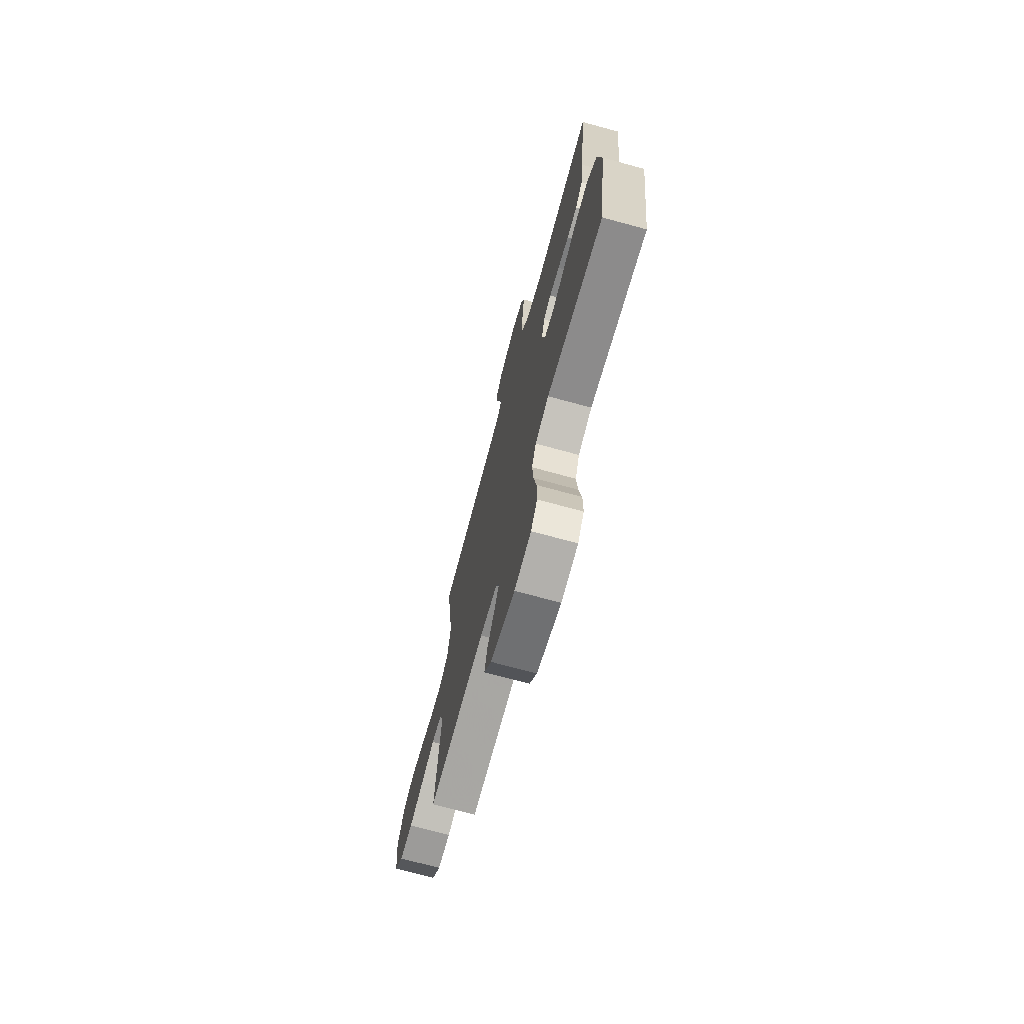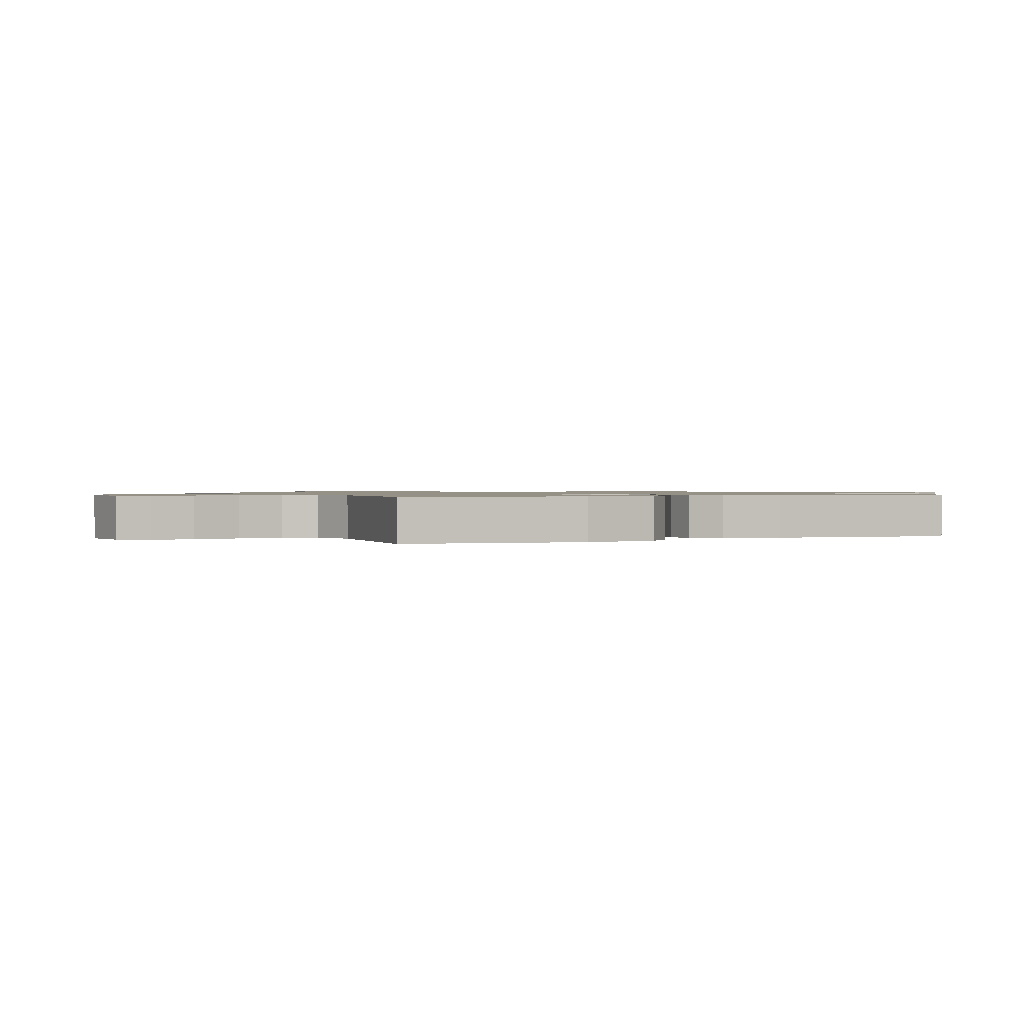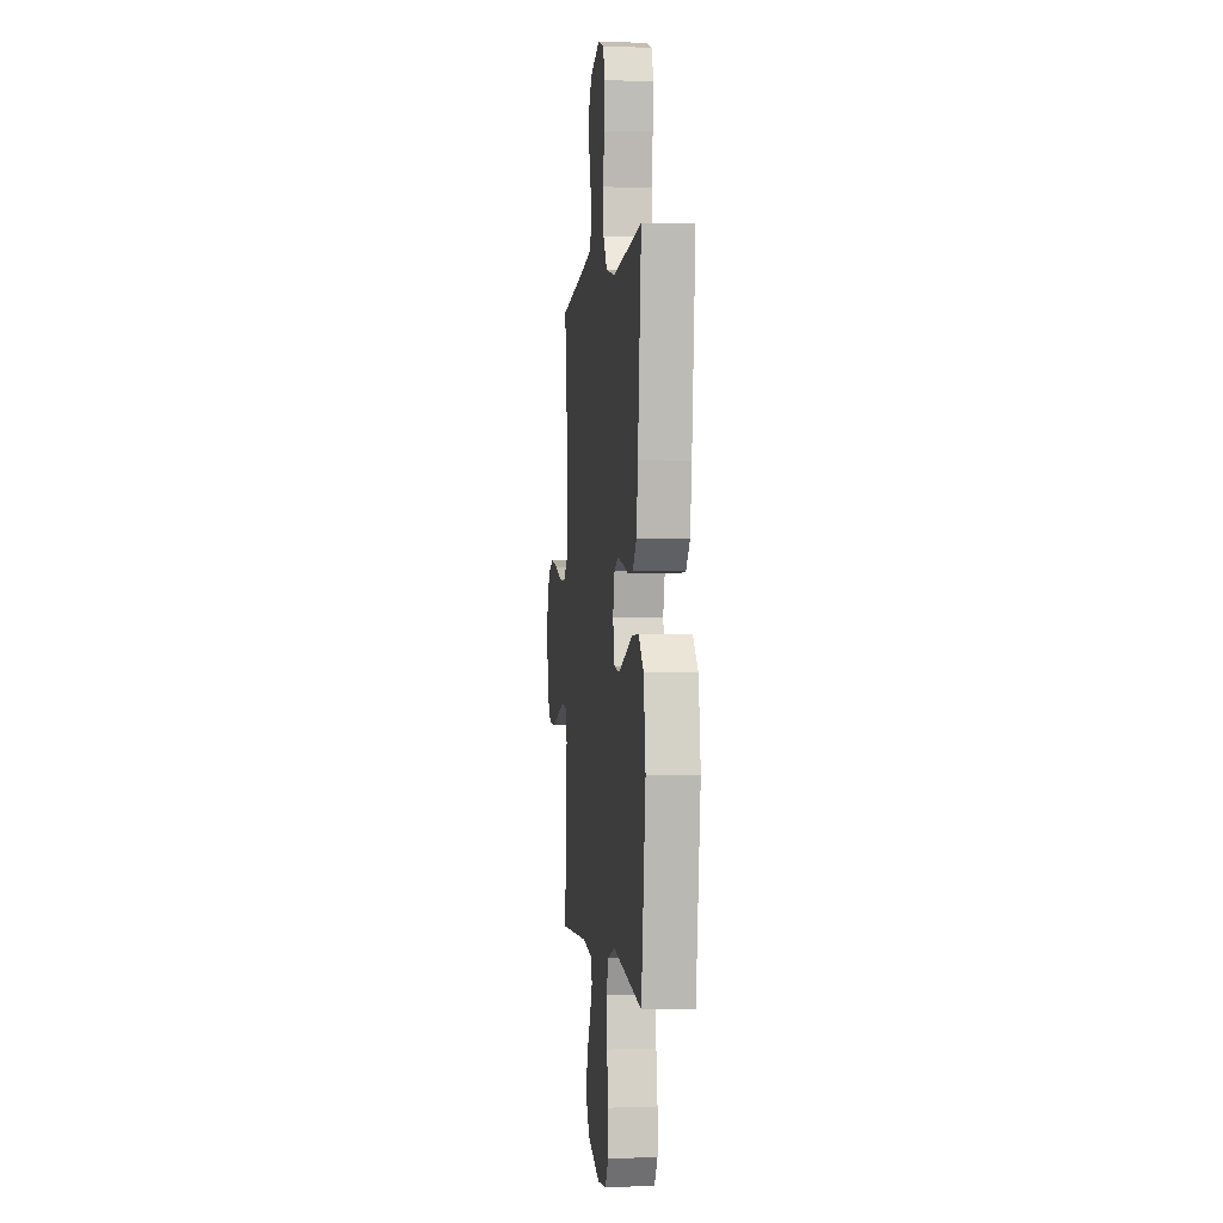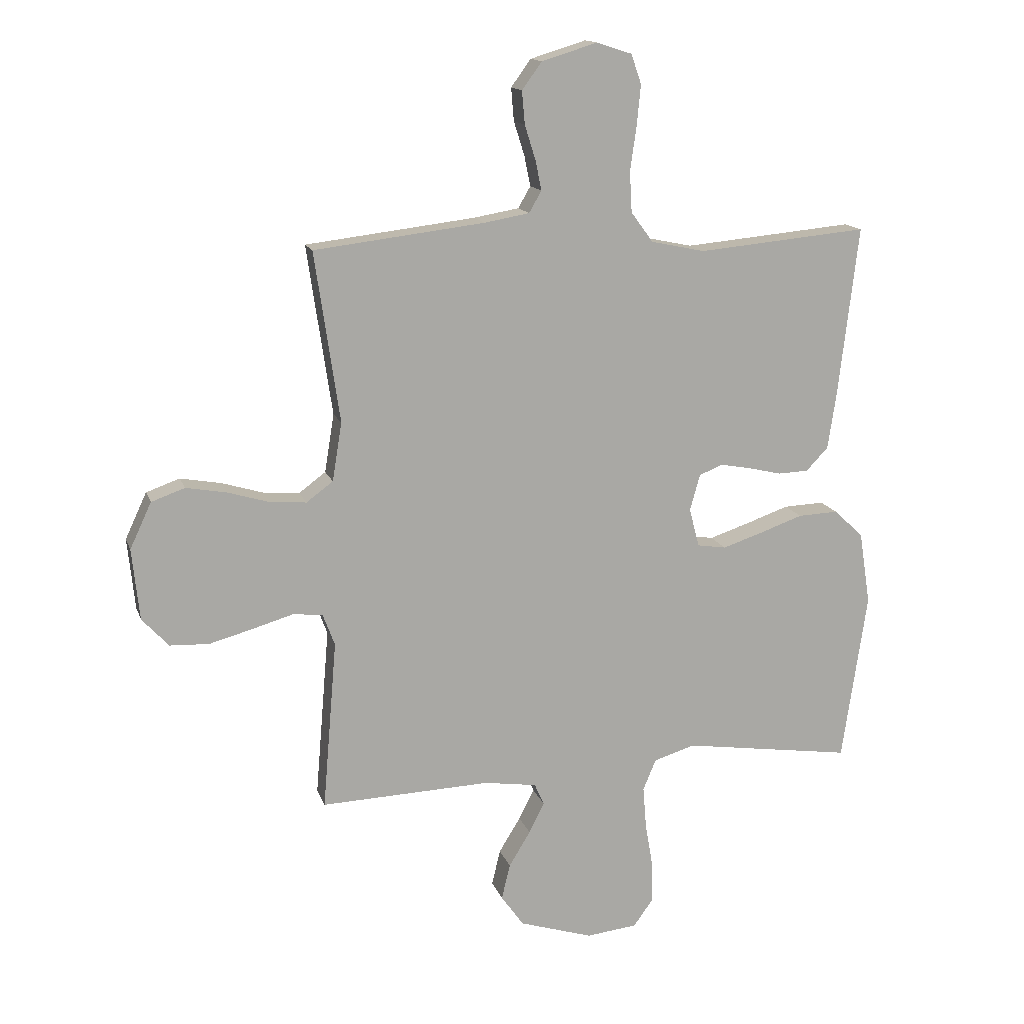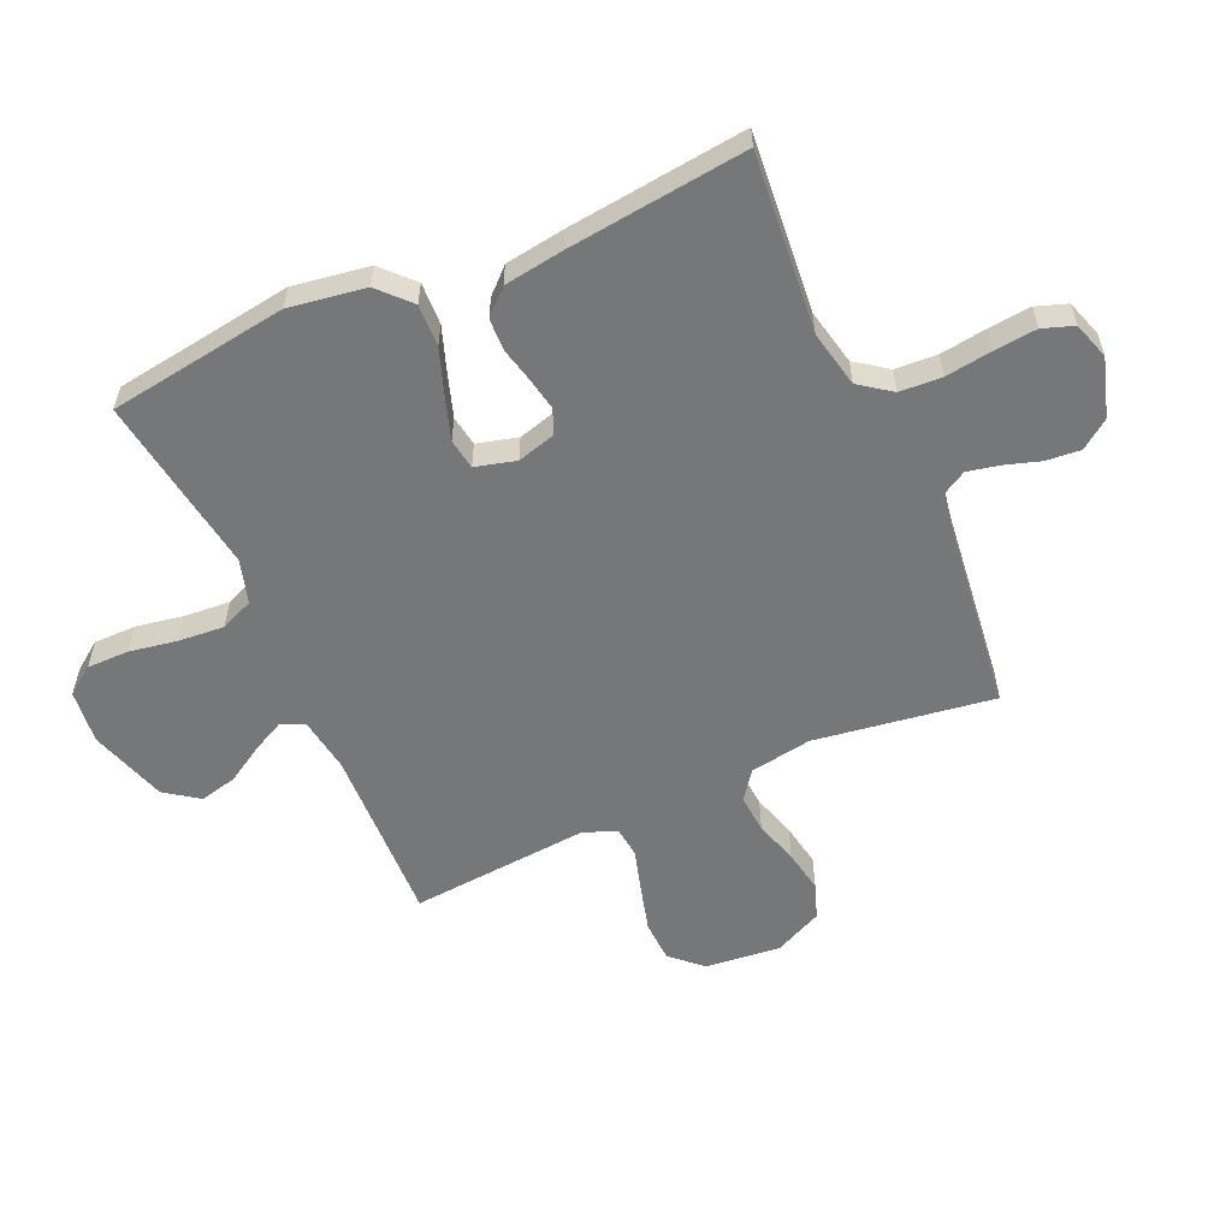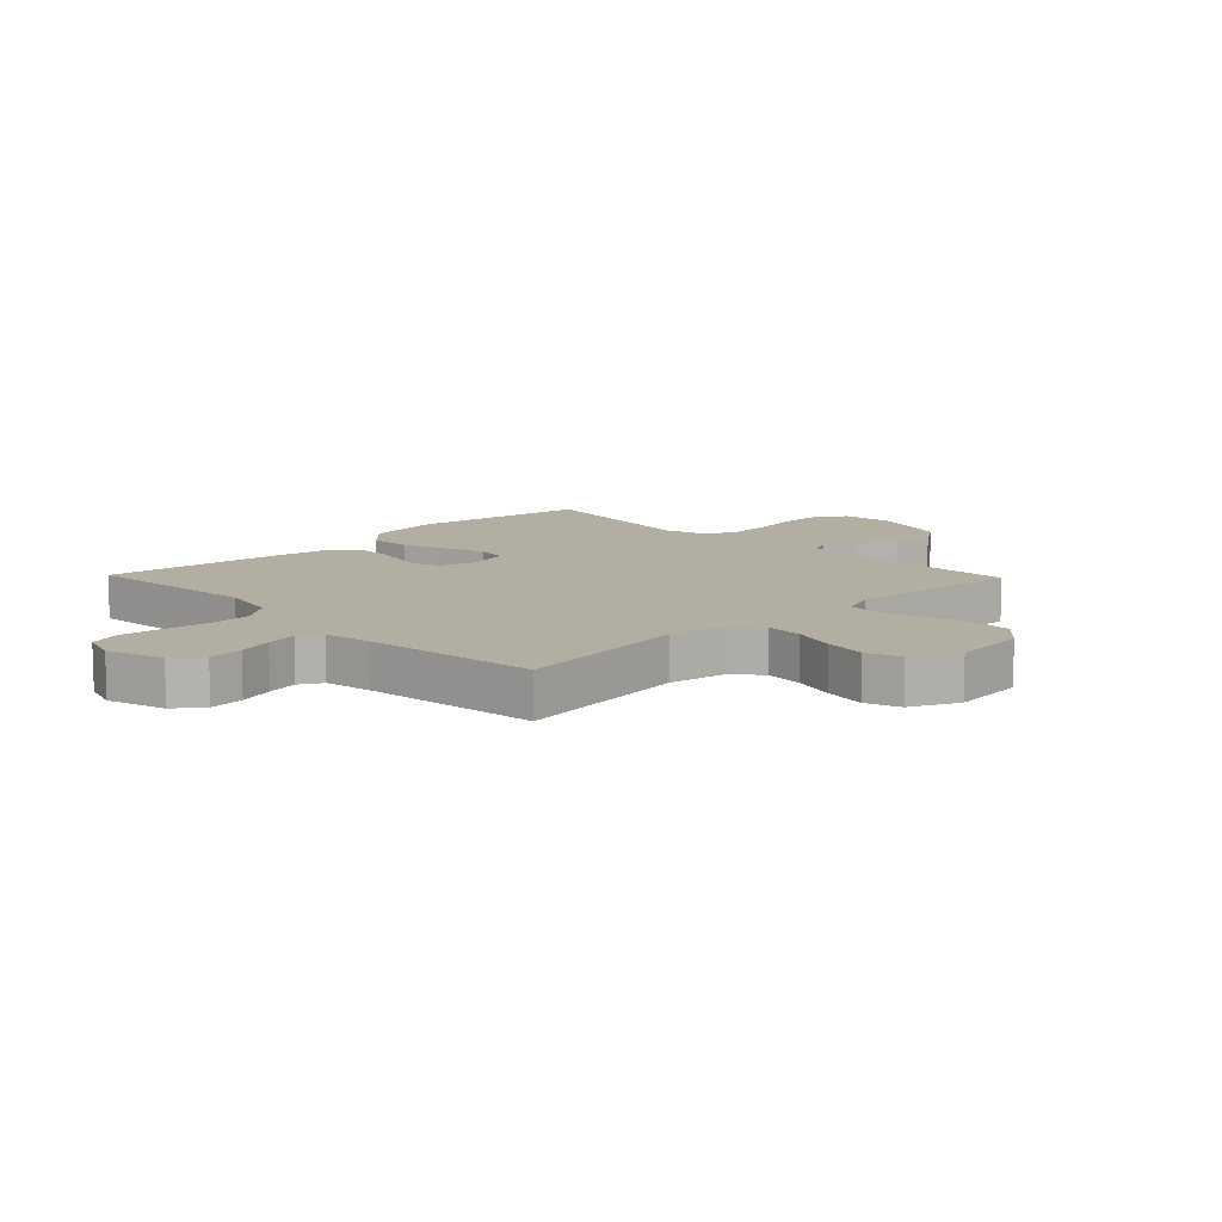
<metadata>
{"format":"obj","ext":"obj","renderer":"f3d","projection":"perspective","resolution":1024,"background":"white","views":[{"elev":-72.3,"azim":-105.3,"up":"+Z"},{"elev":0.9,"azim":-116.4,"up":"+Y"},{"elev":-0.4,"azim":-96.5,"up":"+Z"},{"elev":14.6,"azim":164.6,"up":"+Z"},{"elev":-57.0,"azim":-66.0,"up":"+Y"},{"elev":10.8,"azim":46.0,"up":"+Y"}]}
</metadata>
<code>
v 0.5 0.07 0.5
v 0.456 0.07 0.2
v 0.473 0.07 0.097
v 0.52 0.07 0.062
v 0.584 0.07 0.067
v 0.657 0.07 0.089
v 0.729 0.07 0.102
v 0.788 0.07 0.081
v 0.826 0.07 0
v 0.813 0.07 -0.126
v 0.766 0.07 -0.177
v 0.697 0.07 -0.18
v 0.62 0.07 -0.159
v 0.548 0.07 -0.138
v 0.496 0.07 -0.144
v 0.475 0.07 -0.2
v 0.5 0.07 -0.5
v 0.2 0.07 -0.489
v 0.107 0.07 -0.503
v 0.09 0.07 -0.541
v 0.117 0.07 -0.595
v 0.155 0.07 -0.657
v 0.17 0.07 -0.72
v 0.13 0.07 -0.776
v 0 0.07 -0.817
v -0.09 0.07 -0.807
v -0.124 0.07 -0.76
v -0.124 0.07 -0.689
v -0.11 0.07 -0.609
v -0.104 0.07 -0.533
v -0.127 0.07 -0.478
v -0.2 0.07 -0.456
v -0.5 0.07 -0.5
v -0.544 0.07 -0.2
v -0.524 0.07 -0.072
v -0.472 0.07 -0.023
v -0.401 0.07 -0.026
v -0.324 0.07 -0.053
v -0.254 0.07 -0.076
v -0.203 0.07 -0.068
v -0.185 0.07 0
v -0.203 0.07 0.064
v -0.244 0.07 0.081
v -0.298 0.07 0.071
v -0.357 0.07 0.057
v -0.411 0.07 0.059
v -0.45 0.07 0.1
v -0.465 0.07 0.2
v -0.5 0.07 0.5
v -0.2 0.07 0.472
v -0.105 0.07 0.492
v -0.066 0.07 0.545
v -0.062 0.07 0.616
v -0.073 0.07 0.694
v -0.08 0.07 0.765
v -0.062 0.07 0.817
v 0 0.07 0.837
v 0.098 0.07 0.807
v 0.133 0.07 0.759
v 0.128 0.07 0.701
v 0.109 0.07 0.641
v 0.098 0.07 0.588
v 0.12 0.07 0.55
v 0.2 0.07 0.536
v 0.5 0 0.5
v 0.456 0 0.2
v 0.473 0 0.097
v 0.52 0 0.062
v 0.584 0 0.067
v 0.657 0 0.089
v 0.729 0 0.102
v 0.788 0 0.081
v 0.826 0 0
v 0.813 0 -0.126
v 0.766 0 -0.177
v 0.697 0 -0.18
v 0.62 0 -0.159
v 0.548 0 -0.138
v 0.496 0 -0.144
v 0.475 0 -0.2
v 0.5 0 -0.5
v 0.2 0 -0.489
v 0.107 0 -0.503
v 0.09 0 -0.541
v 0.117 0 -0.595
v 0.155 0 -0.657
v 0.17 0 -0.72
v 0.13 0 -0.776
v 0 0 -0.817
v -0.09 0 -0.807
v -0.124 0 -0.76
v -0.124 0 -0.689
v -0.11 0 -0.609
v -0.104 0 -0.533
v -0.127 0 -0.478
v -0.2 0 -0.456
v -0.5 0 -0.5
v -0.544 0 -0.2
v -0.524 0 -0.072
v -0.472 0 -0.023
v -0.401 0 -0.026
v -0.324 0 -0.053
v -0.254 0 -0.076
v -0.203 0 -0.068
v -0.185 0 0
v -0.203 0 0.064
v -0.244 0 0.081
v -0.298 0 0.071
v -0.357 0 0.057
v -0.411 0 0.059
v -0.45 0 0.1
v -0.465 0 0.2
v -0.5 0 0.5
v -0.2 0 0.472
v -0.105 0 0.492
v -0.066 0 0.545
v -0.062 0 0.616
v -0.073 0 0.694
v -0.08 0 0.765
v -0.062 0 0.817
v 0 0 0.837
v 0.098 0 0.807
v 0.133 0 0.759
v 0.128 0 0.701
v 0.109 0 0.641
v 0.098 0 0.588
v 0.12 0 0.55
v 0.2 0 0.536
f 59 60 61
f 58 59 61
f 57 58 61
f 56 57 61
f 55 56 61
f 54 55 61
f 53 54 61
f 52 53 61 62
f 51 52 62 63
f 48 49 50
f 47 48 50
f 46 47 50
f 45 46 50
f 44 45 50
f 43 44 50 51
f 51 63 64
f 43 51 64
f 42 43 64
f 36 37 38
f 35 36 38
f 34 35 38
f 33 34 38
f 32 33 38
f 31 32 38 39
f 30 31 39 40
f 27 28 29
f 26 27 29
f 25 26 29
f 24 25 29
f 23 24 29
f 22 23 29
f 21 22 29
f 20 21 29 30
f 30 40 41
f 20 30 41
f 19 20 41
f 16 17 18
f 41 42 64
f 19 41 64
f 18 19 64
f 16 18 64
f 15 16 64
f 12 13 14
f 11 12 14
f 10 11 14
f 9 10 14
f 8 9 14
f 7 8 14
f 6 7 14
f 5 6 14
f 64 1 2
f 64 2 3
f 15 64 3
f 4 5 14 15
f 3 4 15
f 125 124 123
f 125 123 122
f 125 122 121
f 125 121 120
f 125 120 119
f 125 119 118
f 125 118 117
f 126 125 117 116
f 127 126 116 115
f 114 113 112
f 114 112 111
f 114 111 110
f 114 110 109
f 114 109 108
f 115 114 108 107
f 128 127 115
f 128 115 107
f 128 107 106
f 102 101 100
f 102 100 99
f 102 99 98
f 102 98 97
f 102 97 96
f 103 102 96 95
f 104 103 95 94
f 93 92 91
f 93 91 90
f 93 90 89
f 93 89 88
f 93 88 87
f 93 87 86
f 93 86 85
f 94 93 85 84
f 105 104 94
f 105 94 84
f 105 84 83
f 82 81 80
f 128 106 105
f 128 105 83
f 128 83 82
f 128 82 80
f 128 80 79
f 78 77 76
f 78 76 75
f 78 75 74
f 78 74 73
f 78 73 72
f 78 72 71
f 78 71 70
f 78 70 69
f 66 65 128
f 67 66 128
f 67 128 79
f 79 78 69 68
f 79 68 67
f 1 65 66 2
f 2 66 67 3
f 3 67 68 4
f 4 68 69 5
f 5 69 70 6
f 6 70 71 7
f 7 71 72 8
f 8 72 73 9
f 9 73 74 10
f 10 74 75 11
f 11 75 76 12
f 12 76 77 13
f 13 77 78 14
f 14 78 79 15
f 15 79 80 16
f 16 80 81 17
f 17 81 82 18
f 18 82 83 19
f 19 83 84 20
f 20 84 85 21
f 21 85 86 22
f 22 86 87 23
f 23 87 88 24
f 24 88 89 25
f 25 89 90 26
f 26 90 91 27
f 27 91 92 28
f 28 92 93 29
f 29 93 94 30
f 30 94 95 31
f 31 95 96 32
f 32 96 97 33
f 33 97 98 34
f 34 98 99 35
f 35 99 100 36
f 36 100 101 37
f 37 101 102 38
f 38 102 103 39
f 39 103 104 40
f 40 104 105 41
f 41 105 106 42
f 42 106 107 43
f 43 107 108 44
f 44 108 109 45
f 45 109 110 46
f 46 110 111 47
f 47 111 112 48
f 48 112 113 49
f 49 113 114 50
f 50 114 115 51
f 51 115 116 52
f 52 116 117 53
f 53 117 118 54
f 54 118 119 55
f 55 119 120 56
f 56 120 121 57
f 57 121 122 58
f 58 122 123 59
f 59 123 124 60
f 60 124 125 61
f 61 125 126 62
f 62 126 127 63
f 63 127 128 64
f 64 128 65 1

</code>
